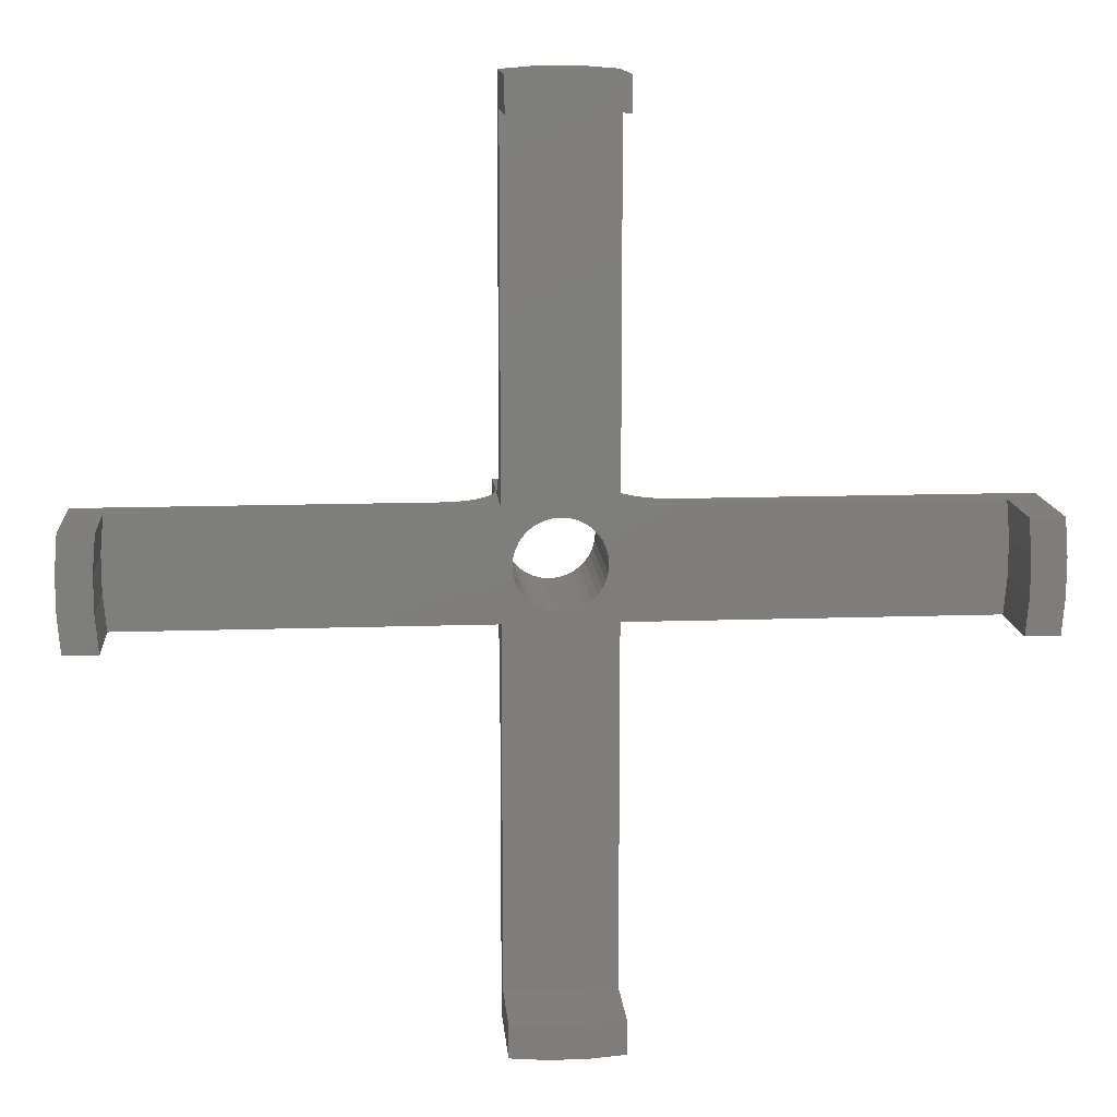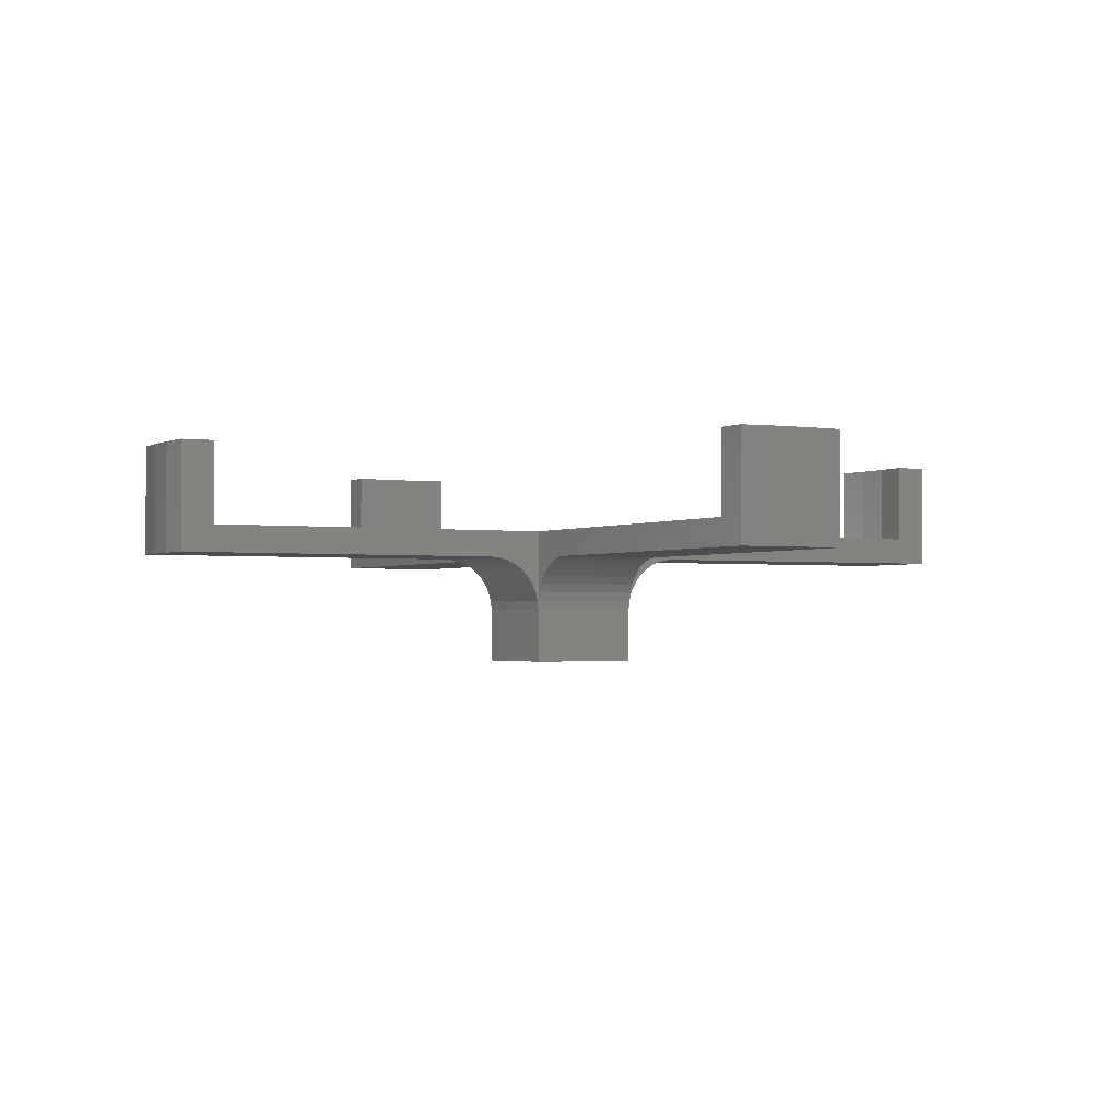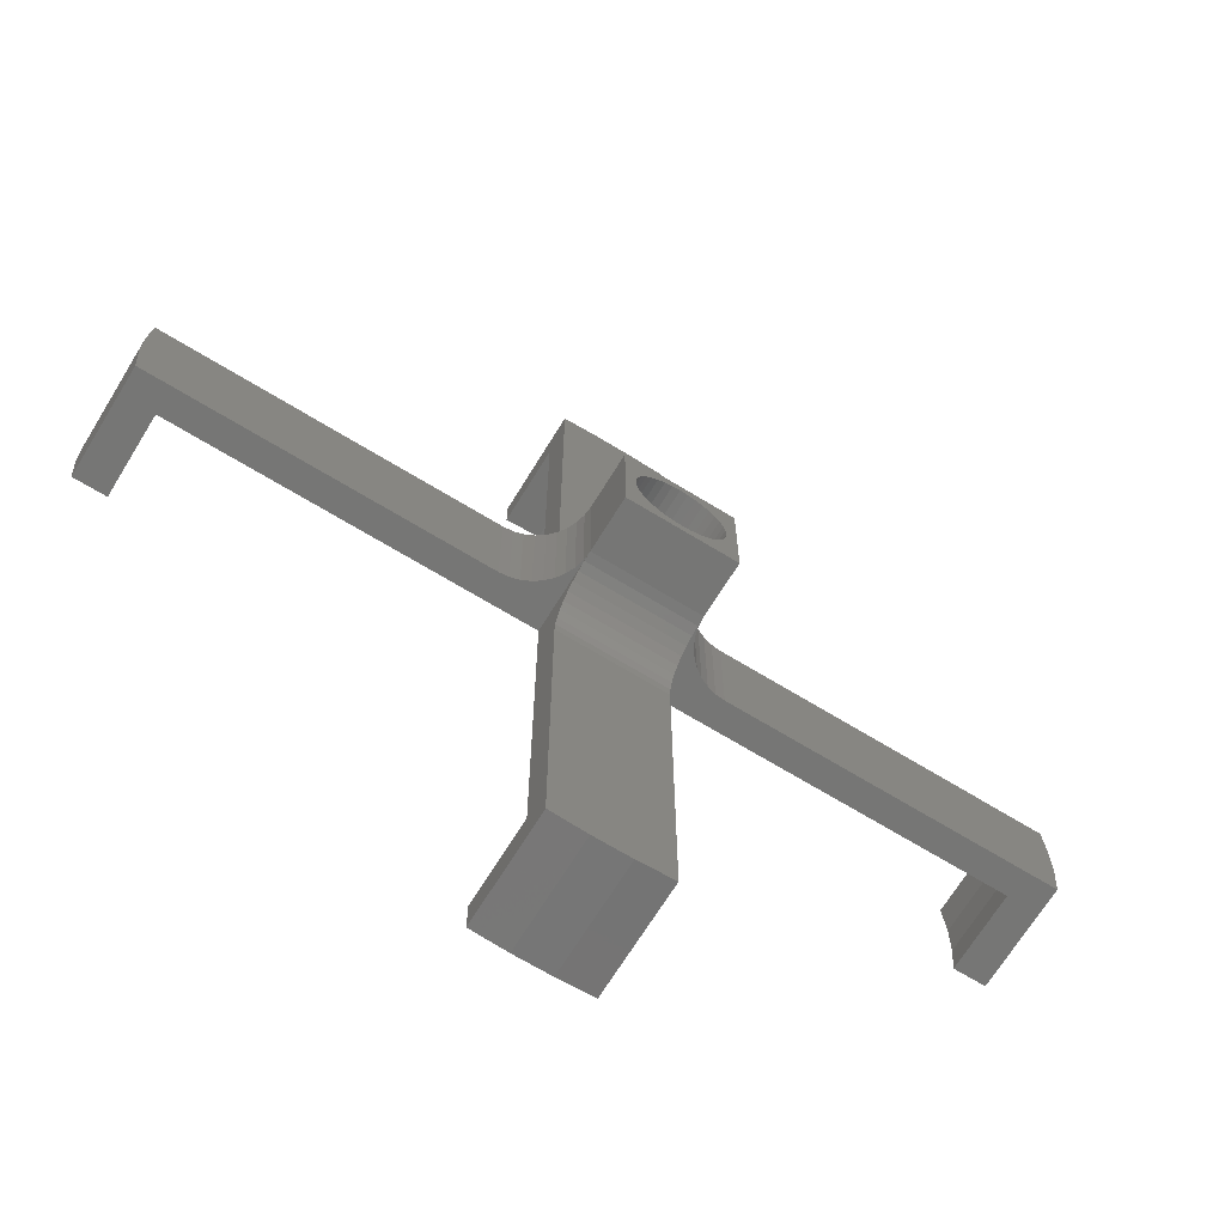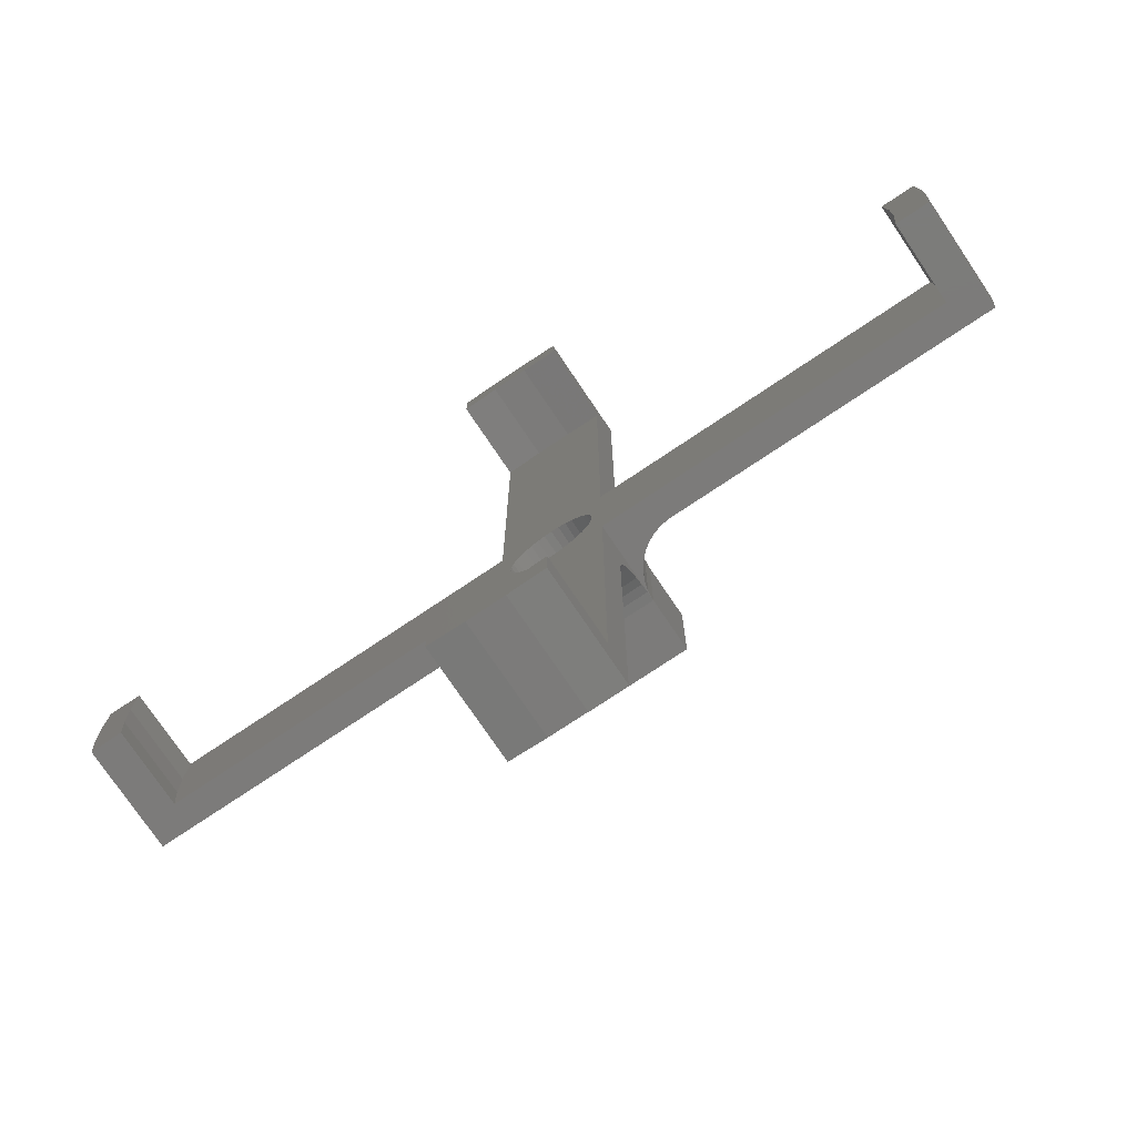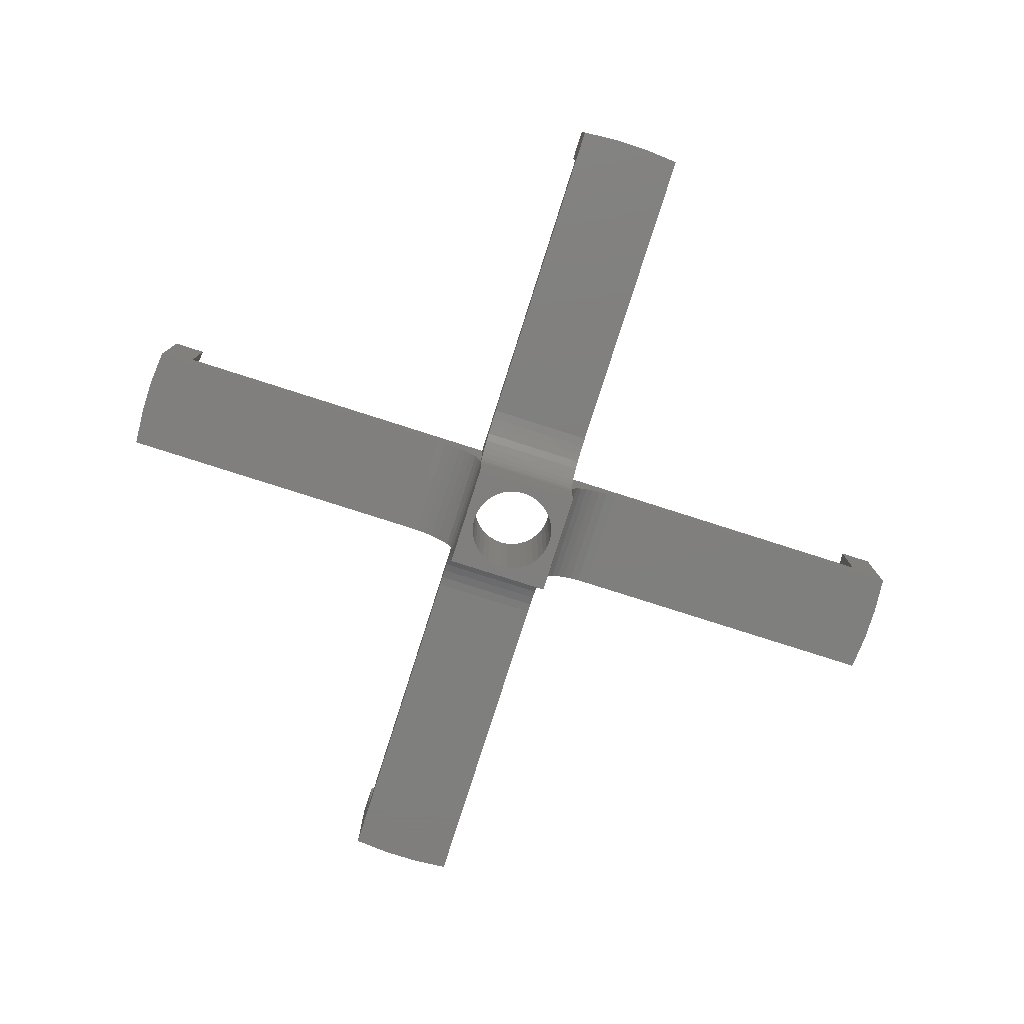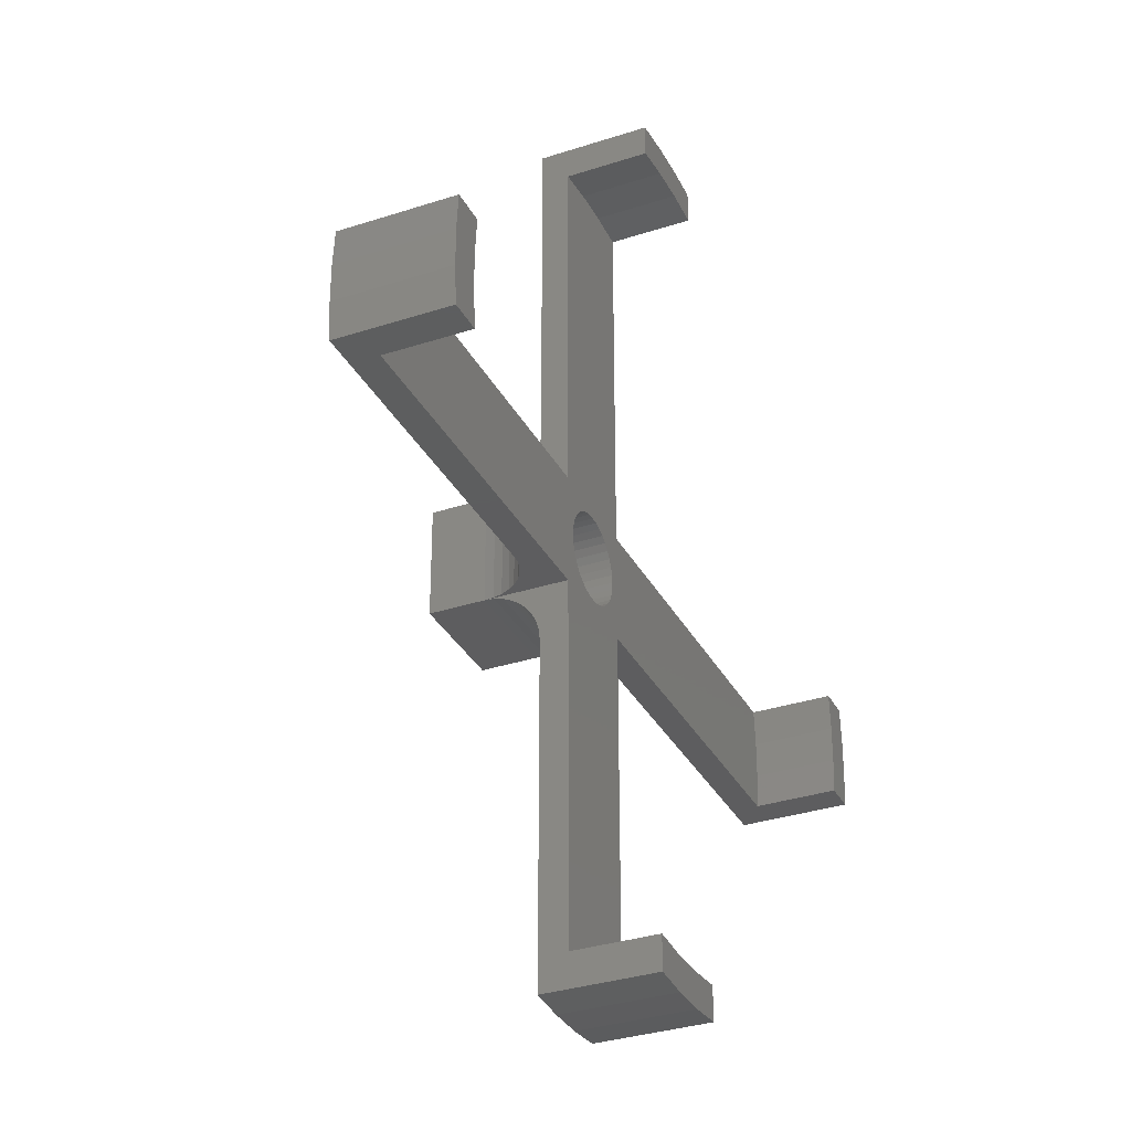
<metadata>
{"format":"stl","ext":"stl","renderer":"f3d","projection":"perspective","resolution":1024,"background":"white","views":[{"elev":12.8,"azim":-4.6,"up":"+Y"},{"elev":-1.7,"azim":-118.3,"up":"+Z"},{"elev":-68.5,"azim":148.5,"up":"+Y"},{"elev":-74.8,"azim":33.9,"up":"+Y"},{"elev":-79.2,"azim":-17.7,"up":"+Z"},{"elev":-32.9,"azim":-65.7,"up":"+Y"}]}
</metadata>
<code>
# stl→obj: 220 verts, 440 faces
v 78.67 46 20
v 81.69 46 20
v 78.67 46 12.5
v 81.69 46 10
v 46 46 12.5
v 51 46 10
v 50.13 46 9.924
v 49.29 46 9.698
v 48.5 46 9.33
v 47.79 46 8.83
v 47.17 46 8.214
v 46.67 46 7.5
v 46.3 46 6.71
v 46.08 46 5.868
v 46 46 5
v 46 46 0
v 36 46 5
v 36 46 0
v 35.92 36 5.868
v 36 36 5
v 36 36 12.5
v 31.87 36 9.924
v 32.71 36 9.698
v 3.33 36 20
v 0.306 36 20
v 3.33 36 12.5
v 0.306 36 10
v 31 36 10
v 33.5 36 9.33
v 34.21 36 8.83
v 34.83 36 8.214
v 35.33 36 7.5
v 35.7 36 6.71
v 36 36 0
v 46 36 5
v 46 36 0
v 81.97 39.33 10
v 81.69 36 10
v 51 36 10
v 81.97 42.67 10
v 46 81.69 10
v 46 51 10
v 42.67 81.97 10
v 36 51 10
v 39.33 81.97 10
v 36 81.69 10
v 0.306 46 10
v 31 46 10
v 0.03404 42.67 10
v 0.03404 39.33 10
v 36 0.306 10
v 36 31 10
v 39.33 0.03404 10
v 46 31 10
v 42.67 0.03404 10
v 46 0.306 10
v 78.67 36 20
v 81.69 36 20
v 78.96 39.33 20
v 81.97 39.33 20
v 78.96 42.67 20
v 81.97 42.67 20
v 46 78.67 20
v 46 81.69 20
v 42.67 78.96 20
v 42.67 81.97 20
v 39.33 78.96 20
v 39.33 81.97 20
v 36 78.67 20
v 36 81.69 20
v 78.67 36 12.5
v 78.96 39.33 12.5
v 78.96 42.67 12.5
v 46 78.67 12.5
v 42.67 78.96 12.5
v 39.33 78.96 12.5
v 36 78.67 12.5
v 36 3.33 20
v 36 0.306 20
v 39.33 3.037 20
v 39.33 0.03404 20
v 42.67 3.037 20
v 42.67 0.03404 20
v 46 3.33 20
v 46 0.306 20
v 36 3.33 12.5
v 39.33 3.037 12.5
v 42.67 3.037 12.5
v 46 3.33 12.5
v 36.95 41 12.5
v 36.95 41 0
v 37.01 41.7 12.5
v 37.01 41.7 0
v 37.19 42.39 12.5
v 37.19 42.39 0
v 37.49 43.02 12.5
v 37.49 43.02 0
v 37.9 43.6 12.5
v 37.9 43.6 0
v 38.4 44.1 12.5
v 38.4 44.1 0
v 38.98 44.51 12.5
v 38.98 44.51 0
v 39.61 44.81 12.5
v 39.61 44.81 0
v 40.3 44.99 12.5
v 40.3 44.99 0
v 41 45.05 12.5
v 41 45.05 0
v 41.7 44.99 12.5
v 41.7 44.99 0
v 42.39 44.81 12.5
v 42.39 44.81 0
v 43.02 44.51 12.5
v 43.02 44.51 0
v 43.6 44.1 12.5
v 43.6 44.1 0
v 44.1 43.6 12.5
v 44.1 43.6 0
v 44.51 43.02 12.5
v 44.51 43.02 0
v 44.81 42.39 12.5
v 44.81 42.39 0
v 44.99 41.7 12.5
v 44.99 41.7 0
v 45.05 41 12.5
v 45.05 41 0
v 44.99 40.3 12.5
v 44.99 40.3 0
v 44.81 39.61 12.5
v 44.81 39.61 0
v 44.51 38.98 12.5
v 44.51 38.98 0
v 44.1 38.4 12.5
v 44.1 38.4 0
v 43.6 37.9 12.5
v 43.6 37.9 0
v 43.02 37.49 12.5
v 43.02 37.49 0
v 42.39 37.19 12.5
v 42.39 37.19 0
v 41.7 37.01 12.5
v 41.7 37.01 0
v 41 36.95 12.5
v 41 36.95 0
v 40.3 37.01 12.5
v 40.3 37.01 0
v 39.61 37.19 12.5
v 39.61 37.19 0
v 38.98 37.49 12.5
v 38.98 37.49 0
v 38.4 37.9 12.5
v 38.4 37.9 0
v 37.9 38.4 12.5
v 37.9 38.4 0
v 37.49 38.98 12.5
v 37.49 38.98 0
v 37.19 39.61 12.5
v 37.19 39.61 0
v 37.01 40.3 12.5
v 37.01 40.3 0
v 3.33 46 20
v 0.306 46 20
v 3.037 42.67 20
v 0.03404 42.67 20
v 3.037 39.33 20
v 0.03404 39.33 20
v 3.33 46 12.5
v 3.037 42.67 12.5
v 3.037 39.33 12.5
v 46 36 12.5
v 36 46 12.5
v 36 46.08 5.868
v 36 50.13 9.924
v 36 49.29 9.698
v 36 48.5 9.33
v 36 47.79 8.83
v 36 47.17 8.214
v 36 46.67 7.5
v 36 46.3 6.71
v 36 35.92 5.868
v 36 35.7 6.71
v 36 35.33 7.5
v 36 34.83 8.214
v 36 34.21 8.83
v 36 33.5 9.33
v 36 32.71 9.698
v 36 31.87 9.924
v 46.08 36 5.868
v 46.3 36 6.71
v 46.67 36 7.5
v 47.17 36 8.214
v 47.79 36 8.83
v 48.5 36 9.33
v 49.29 36 9.698
v 50.13 36 9.924
v 46 46.08 5.868
v 46 46.3 6.71
v 46 46.67 7.5
v 46 47.17 8.214
v 46 47.79 8.83
v 46 48.5 9.33
v 46 49.29 9.698
v 46 50.13 9.924
v 35.92 46 5.868
v 35.7 46 6.71
v 35.33 46 7.5
v 34.83 46 8.214
v 34.21 46 8.83
v 33.5 46 9.33
v 32.71 46 9.698
v 31.87 46 9.924
v 46 35.92 5.868
v 46 31.87 9.924
v 46 32.71 9.698
v 46 33.5 9.33
v 46 34.21 8.83
v 46 34.83 8.214
v 46 35.33 7.5
v 46 35.7 6.71
f 1 2 3
f 3 2 4
f 3 4 5
f 5 4 6
f 6 7 5
f 5 7 8
f 5 8 9
f 9 10 5
f 5 10 11
f 5 11 12
f 12 13 5
f 5 13 14
f 5 14 15
f 15 16 17
f 17 16 18
f 19 20 21
f 22 23 21
f 24 25 26
f 26 25 27
f 26 27 21
f 21 27 28
f 21 28 22
f 23 29 21
f 21 29 30
f 21 30 31
f 31 32 21
f 21 32 33
f 21 33 19
f 20 34 35
f 35 34 36
f 37 38 39
f 37 39 40
f 40 39 6
f 40 6 4
f 41 42 43
f 43 42 44
f 43 44 45
f 45 44 46
f 47 48 49
f 49 48 28
f 49 28 50
f 50 28 27
f 51 52 53
f 53 52 54
f 53 54 55
f 55 54 56
f 57 58 59
f 59 58 60
f 59 60 61
f 61 60 62
f 61 62 1
f 1 62 2
f 63 64 65
f 65 64 66
f 65 66 67
f 67 66 68
f 67 68 69
f 69 68 70
f 58 38 37
f 58 37 60
f 60 37 40
f 60 40 62
f 62 40 4
f 62 4 2
f 64 41 43
f 64 43 66
f 66 43 45
f 66 45 68
f 68 45 46
f 68 46 70
f 71 57 72
f 72 57 59
f 72 59 73
f 73 59 61
f 73 61 3
f 3 61 1
f 74 63 75
f 75 63 65
f 75 65 76
f 76 65 67
f 76 67 77
f 77 67 69
f 78 79 80
f 80 79 81
f 80 81 82
f 82 81 83
f 82 83 84
f 84 83 85
f 79 51 53
f 79 53 81
f 81 53 55
f 81 55 83
f 83 55 56
f 83 56 85
f 86 78 87
f 87 78 80
f 87 80 88
f 88 80 82
f 88 82 89
f 89 82 84
f 90 91 92
f 92 91 93
f 92 93 94
f 94 93 95
f 94 95 96
f 96 95 97
f 96 97 98
f 98 97 99
f 98 99 100
f 100 99 101
f 100 101 102
f 102 101 103
f 102 103 104
f 104 103 105
f 104 105 106
f 106 105 107
f 106 107 108
f 108 107 109
f 108 109 110
f 110 109 111
f 110 111 112
f 112 111 113
f 112 113 114
f 114 113 115
f 114 115 116
f 116 115 117
f 116 117 118
f 118 117 119
f 118 119 120
f 120 119 121
f 120 121 122
f 122 121 123
f 122 123 124
f 124 123 125
f 124 125 126
f 126 125 127
f 126 127 128
f 128 127 129
f 128 129 130
f 130 129 131
f 130 131 132
f 132 131 133
f 132 133 134
f 134 133 135
f 134 135 136
f 136 135 137
f 136 137 138
f 138 137 139
f 138 139 140
f 140 139 141
f 140 141 142
f 142 141 143
f 142 143 144
f 144 143 145
f 144 145 146
f 146 145 147
f 146 147 148
f 148 147 149
f 148 149 150
f 150 149 151
f 150 151 152
f 152 151 153
f 152 153 154
f 154 153 155
f 154 155 156
f 156 155 157
f 156 157 158
f 158 157 159
f 158 159 160
f 160 159 161
f 160 161 90
f 90 161 91
f 162 163 164
f 164 163 165
f 164 165 166
f 166 165 167
f 166 167 24
f 24 167 25
f 163 47 49
f 163 49 165
f 165 49 50
f 165 50 167
f 167 50 27
f 167 27 25
f 168 162 169
f 169 162 164
f 169 164 170
f 170 164 166
f 170 166 26
f 26 166 24
f 126 128 71
f 128 130 71
f 71 130 132
f 71 132 171
f 106 108 5
f 5 108 110
f 5 110 112
f 120 3 118
f 118 3 5
f 112 114 5
f 5 114 116
f 5 116 118
f 120 122 3
f 3 122 124
f 3 124 73
f 73 124 126
f 73 126 72
f 72 126 71
f 132 134 171
f 171 134 136
f 171 136 89
f 89 136 138
f 90 92 172
f 172 92 94
f 172 94 96
f 96 98 172
f 172 98 100
f 172 100 77
f 77 100 102
f 21 154 26
f 26 154 156
f 90 172 160
f 160 172 168
f 160 168 169
f 156 158 26
f 26 158 160
f 26 160 170
f 170 160 169
f 102 104 77
f 77 104 106
f 77 106 76
f 144 146 86
f 146 148 86
f 86 148 150
f 86 150 21
f 21 150 152
f 21 152 154
f 138 140 89
f 89 140 142
f 89 142 88
f 88 142 144
f 88 144 87
f 87 144 86
f 76 106 75
f 75 106 5
f 75 5 74
f 173 17 172
f 174 175 172
f 69 70 77
f 77 70 46
f 77 46 172
f 172 46 44
f 172 44 174
f 175 176 172
f 172 176 177
f 172 177 178
f 178 179 172
f 172 179 180
f 172 180 173
f 21 20 181
f 181 182 21
f 21 182 183
f 21 183 184
f 184 185 21
f 21 185 186
f 21 186 187
f 79 78 51
f 51 78 86
f 51 86 52
f 52 86 21
f 52 21 188
f 188 21 187
f 58 57 38
f 38 57 71
f 38 71 39
f 39 71 171
f 35 189 171
f 171 189 190
f 171 190 191
f 191 192 171
f 171 192 193
f 171 193 194
f 194 195 171
f 171 195 196
f 171 196 39
f 15 197 5
f 5 197 198
f 5 198 199
f 64 63 41
f 41 63 74
f 41 74 42
f 42 74 5
f 199 200 5
f 5 200 201
f 5 201 202
f 202 203 5
f 5 203 204
f 5 204 42
f 172 17 205
f 205 206 172
f 172 206 207
f 172 207 208
f 208 209 172
f 172 209 210
f 172 210 211
f 163 162 47
f 47 162 168
f 47 168 48
f 48 168 172
f 48 172 212
f 212 172 211
f 213 35 171
f 214 215 171
f 84 85 89
f 89 85 56
f 89 56 171
f 171 56 54
f 171 54 214
f 215 216 171
f 171 216 217
f 171 217 218
f 218 219 171
f 171 219 220
f 171 220 213
f 137 36 139
f 139 36 141
f 34 151 149
f 149 147 34
f 34 147 145
f 34 145 36
f 36 145 143
f 36 143 141
f 123 121 16
f 16 121 119
f 34 159 157
f 119 117 16
f 16 117 115
f 16 115 113
f 107 18 109
f 109 18 16
f 109 16 111
f 111 16 113
f 157 155 34
f 34 155 153
f 34 153 151
f 137 135 36
f 36 135 133
f 36 133 131
f 131 129 36
f 36 129 127
f 36 127 16
f 16 127 125
f 16 125 123
f 107 105 18
f 18 105 103
f 18 103 101
f 101 99 18
f 18 99 97
f 18 97 95
f 95 93 18
f 18 93 91
f 18 91 34
f 34 91 161
f 34 161 159
f 35 36 15
f 15 36 16
f 17 18 20
f 20 18 34
f 35 15 189
f 189 15 14
f 189 14 190
f 190 14 13
f 190 13 191
f 191 13 12
f 191 12 192
f 192 12 11
f 192 11 193
f 193 11 10
f 193 10 194
f 194 10 9
f 194 9 195
f 195 9 8
f 195 8 196
f 196 8 7
f 196 7 39
f 39 7 6
f 17 20 205
f 205 20 19
f 205 19 206
f 206 19 33
f 206 33 207
f 207 33 32
f 207 32 208
f 208 32 31
f 208 31 209
f 209 31 30
f 209 30 210
f 210 30 29
f 210 29 211
f 211 29 23
f 211 23 212
f 212 23 22
f 212 22 48
f 48 22 28
f 20 35 181
f 181 35 213
f 181 213 182
f 182 213 220
f 182 220 183
f 183 220 219
f 183 219 184
f 184 219 218
f 184 218 185
f 185 218 217
f 185 217 186
f 186 217 216
f 186 216 187
f 187 216 215
f 187 215 188
f 188 215 214
f 188 214 52
f 52 214 54
f 15 17 197
f 197 17 173
f 197 173 198
f 198 173 180
f 198 180 199
f 199 180 179
f 199 179 200
f 200 179 178
f 200 178 201
f 201 178 177
f 201 177 202
f 202 177 176
f 202 176 203
f 203 176 175
f 203 175 204
f 204 175 174
f 204 174 42
f 42 174 44

</code>
